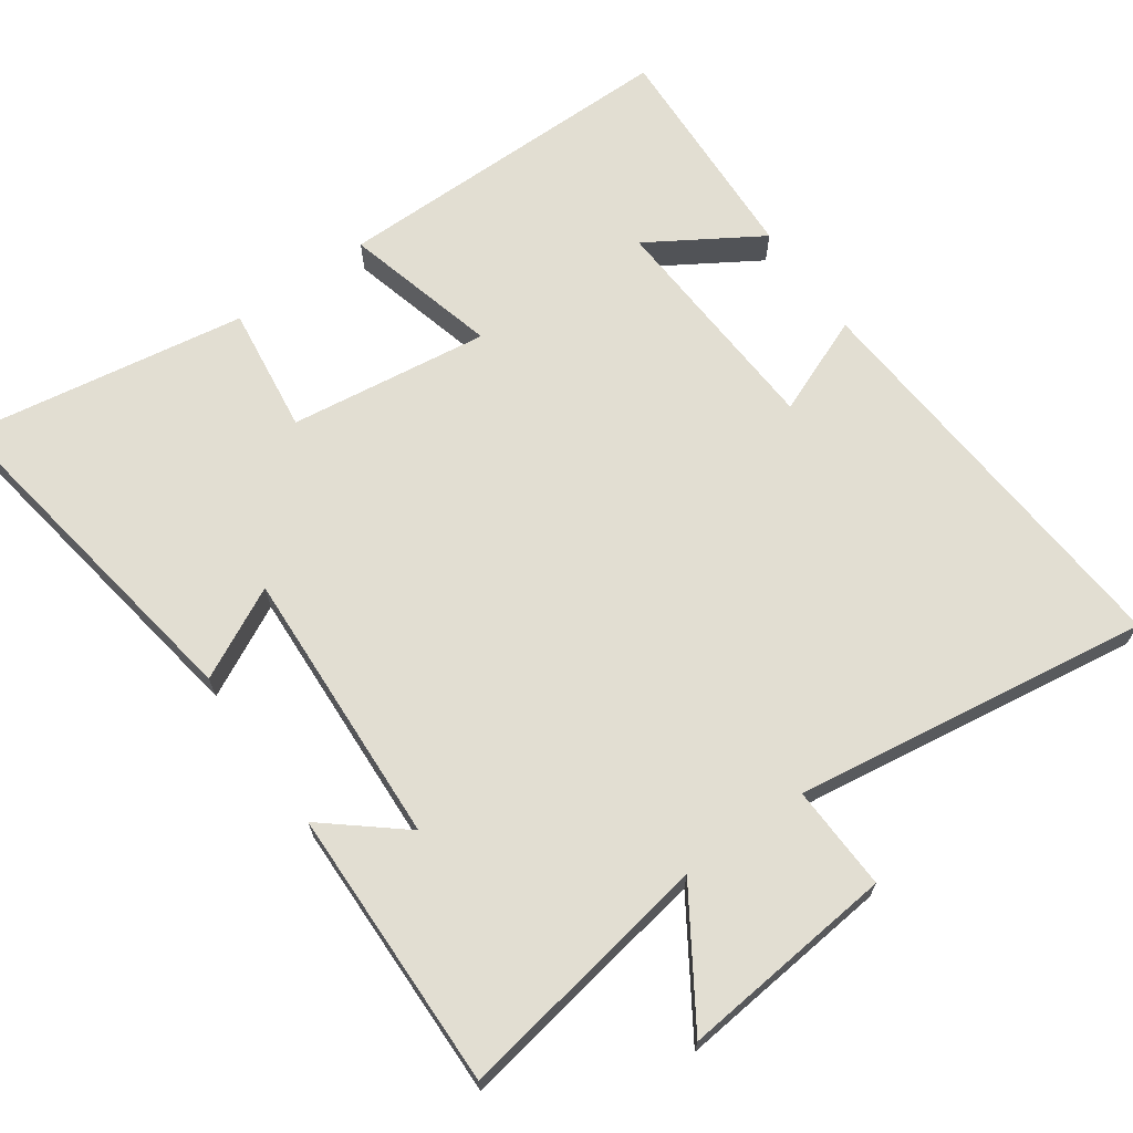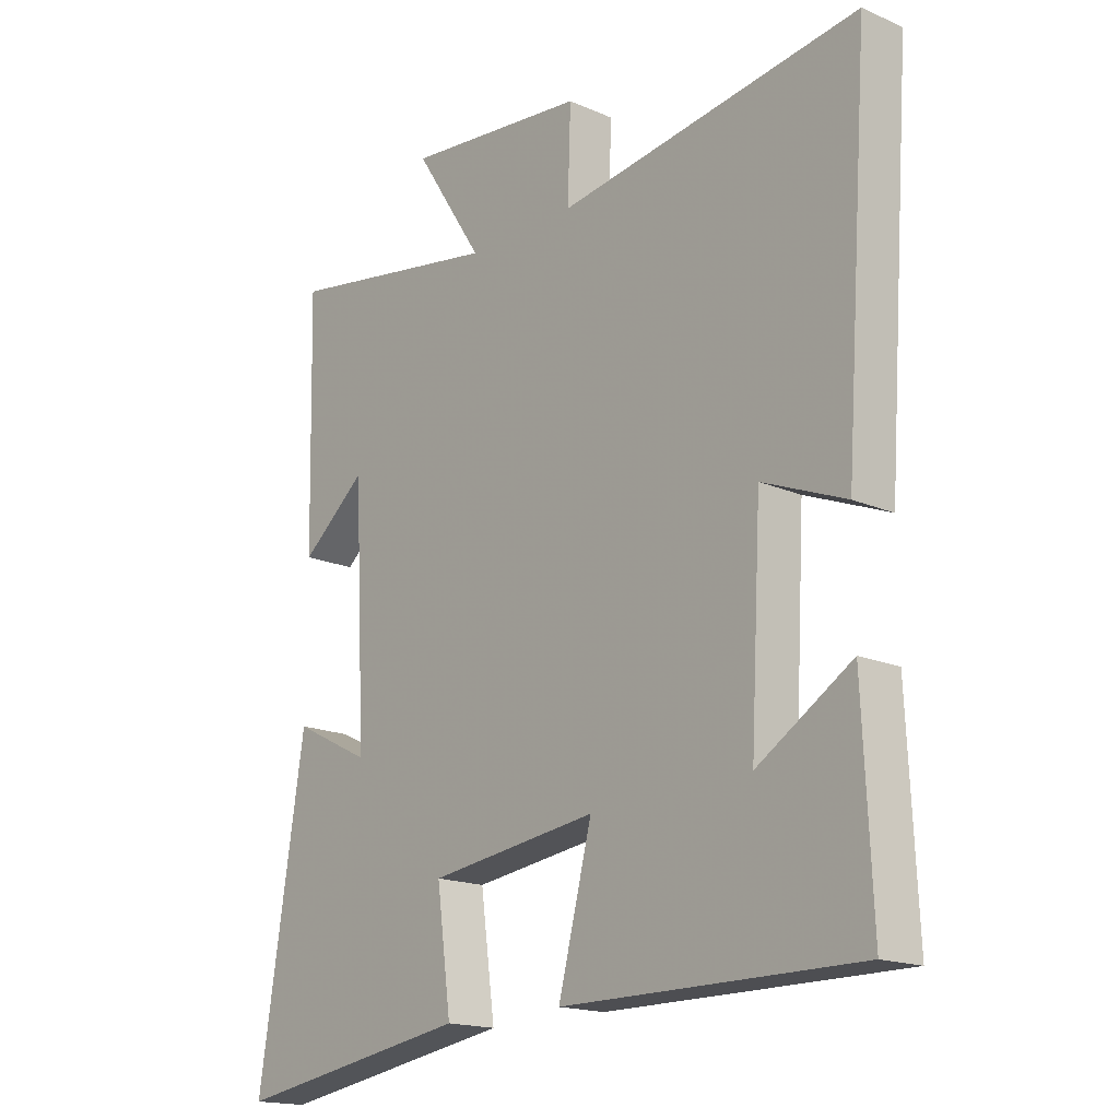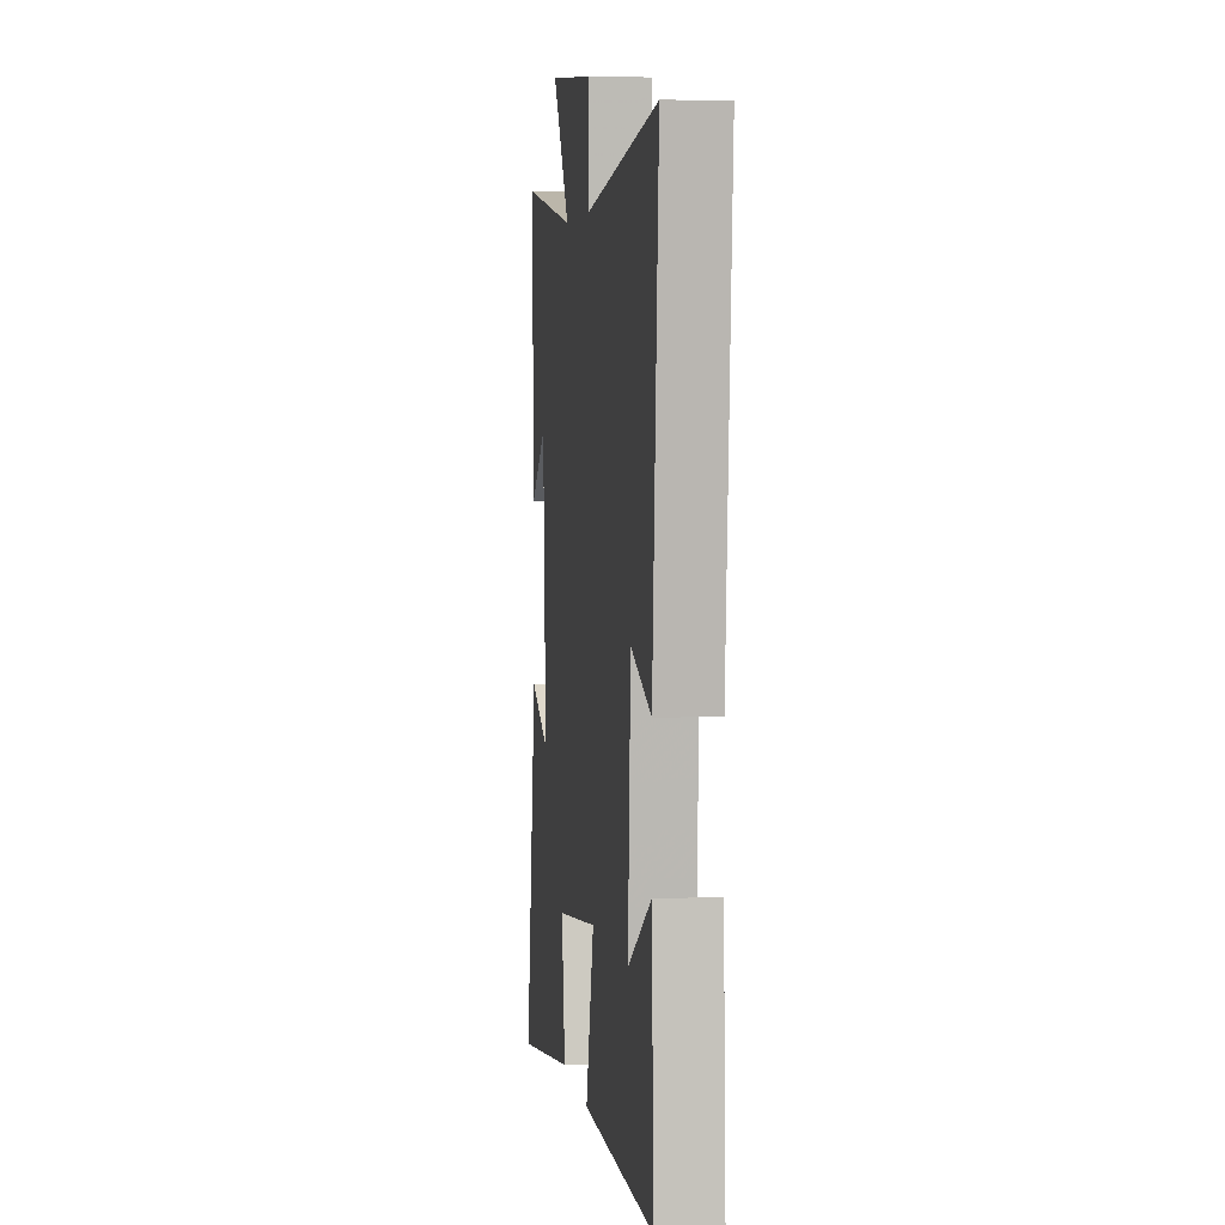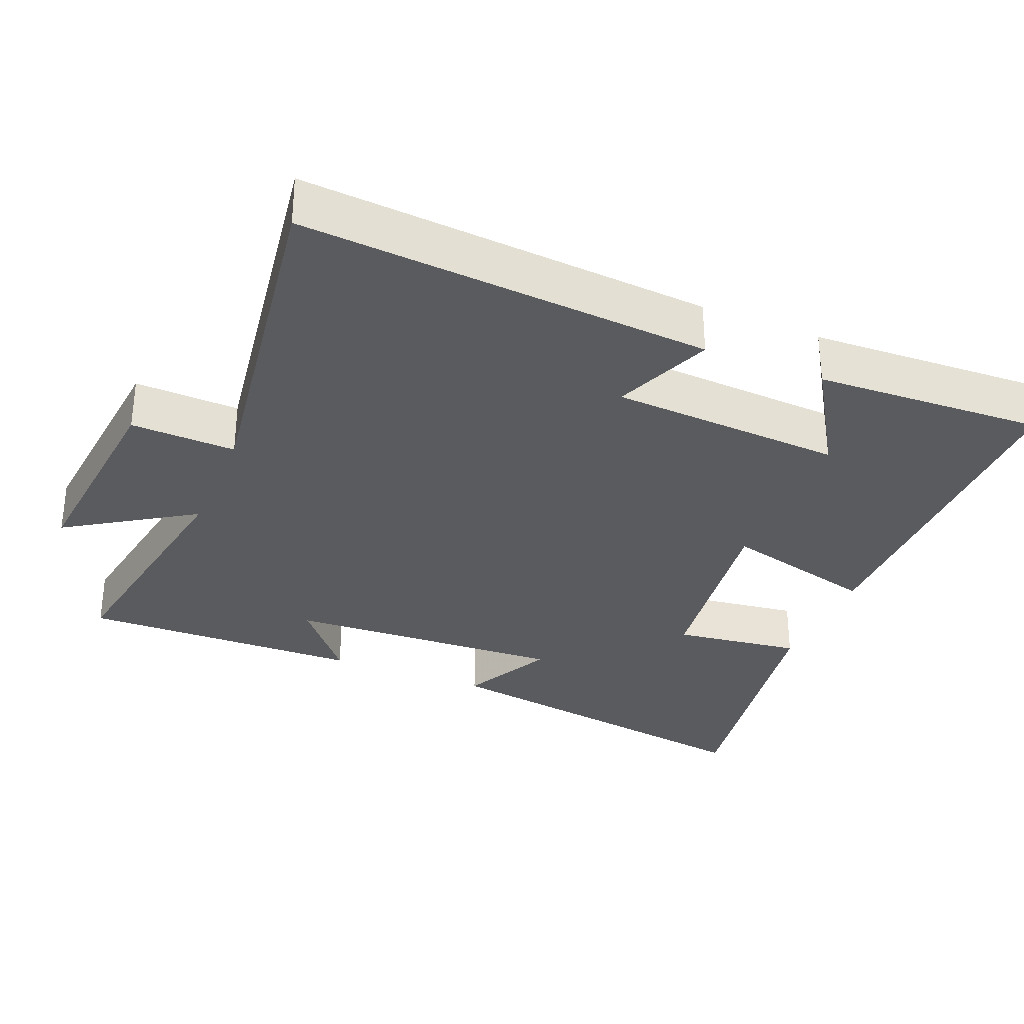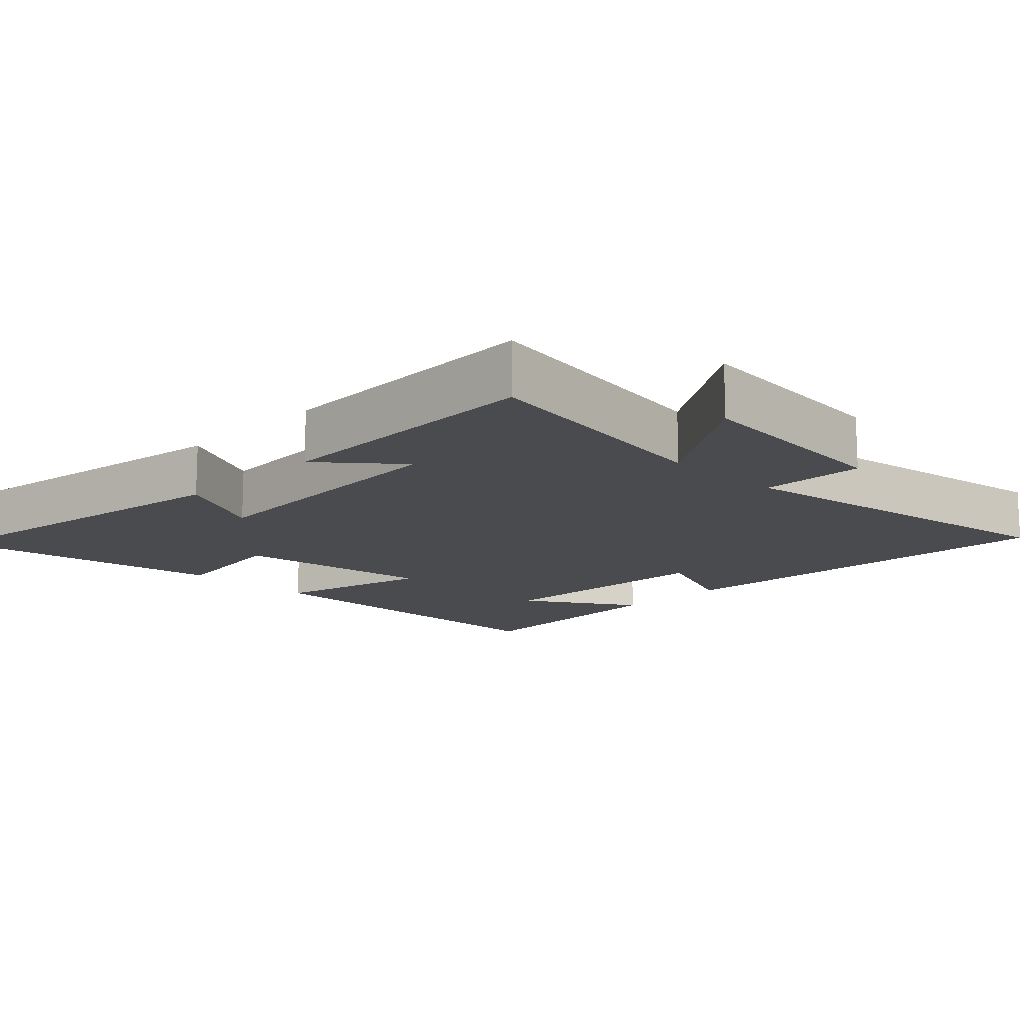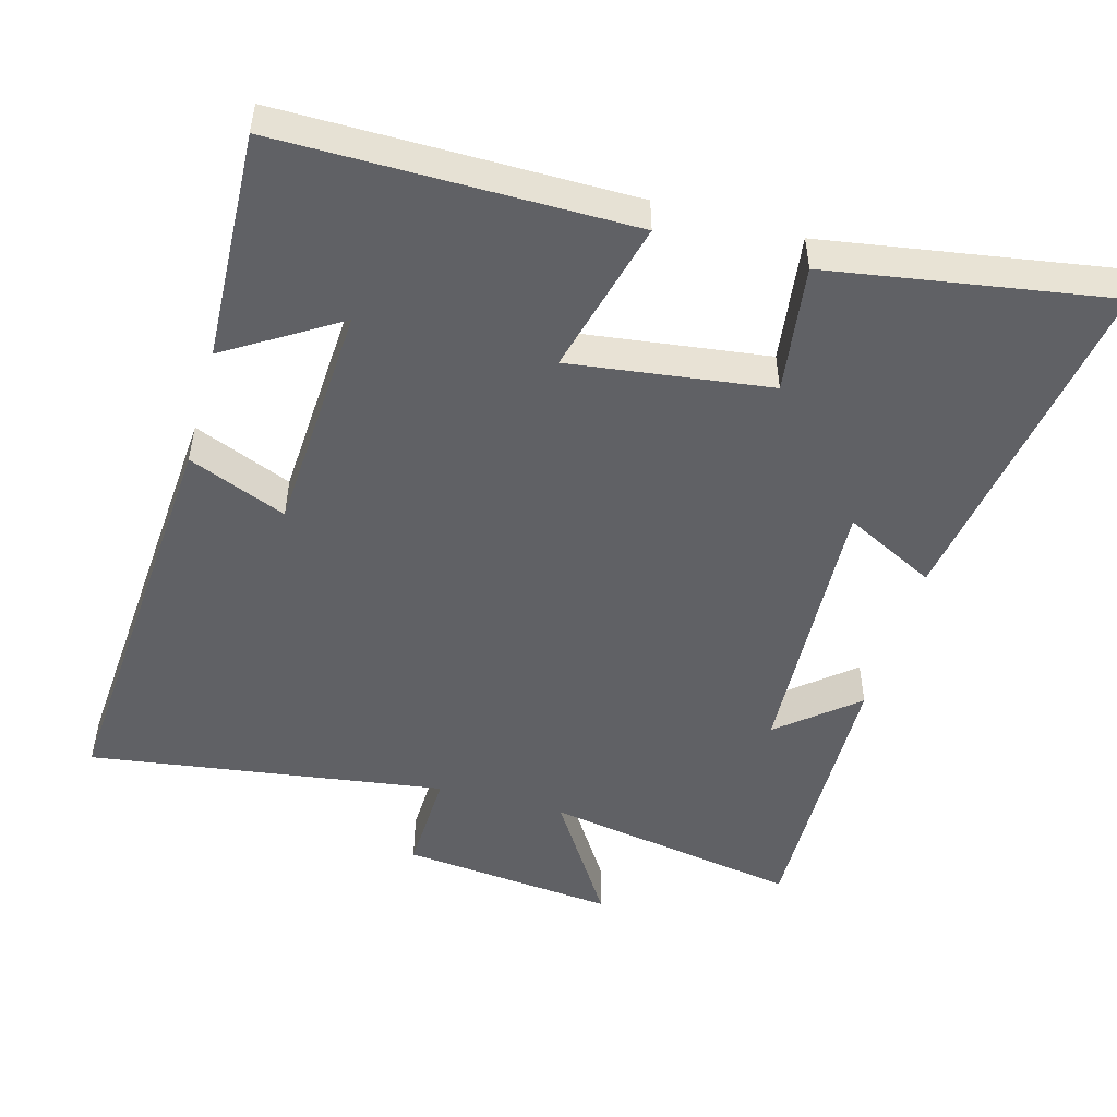
<metadata>
{"format":"obj","ext":"obj","renderer":"f3d","projection":"perspective","resolution":1024,"background":"white","views":[{"elev":67.9,"azim":-35.4,"up":"+Y"},{"elev":-17.1,"azim":48.8,"up":"+Z"},{"elev":4.5,"azim":82.0,"up":"+Z"},{"elev":-32.0,"azim":67.6,"up":"+Y"},{"elev":-13.9,"azim":-44.2,"up":"+Y"},{"elev":-50.1,"azim":164.3,"up":"+Y"}]}
</metadata>
<code>
v 0.541 0.07 0.574
v 0.5 0.07 -0.003
v 0.361 0.07 0.053
v 0.343 0.07 -0.275
v 0.5 0.07 -0.177
v 0.515 0.07 -0.5
v 0.021 0.07 -0.5
v 0.077 0.07 -0.282
v -0.205 0.07 -0.32
v -0.181 0.07 -0.5
v -0.577 0.07 -0.565
v -0.5 0.07 -0.074
v -0.371 0.07 -0.139
v -0.391 0.07 0.255
v -0.5 0.07 0.164
v -0.509 0.07 0.561
v -0.146 0.07 0.5
v -0.261 0.07 0.678
v 0.043 0.07 0.648
v 0.038 0.07 0.5
v 0.541 0 0.574
v 0.5 0 -0.003
v 0.361 0 0.053
v 0.343 0 -0.275
v 0.5 0 -0.177
v 0.515 0 -0.5
v 0.021 0 -0.5
v 0.077 0 -0.282
v -0.205 0 -0.32
v -0.181 0 -0.5
v -0.577 0 -0.565
v -0.5 0 -0.074
v -0.371 0 -0.139
v -0.391 0 0.255
v -0.5 0 0.164
v -0.509 0 0.561
v -0.146 0 0.5
v -0.261 0 0.678
v 0.043 0 0.648
v 0.038 0 0.5
f 17 18 19 20
f 14 15 16 17
f 13 14 17 20
f 10 11 12 13
f 9 10 13
f 8 9 13 20
f 6 7 8
f 4 5 6
f 4 6 8
f 3 4 8 20
f 1 2 3 20
f 40 39 38 37
f 37 36 35 34
f 40 37 34 33
f 33 32 31 30
f 33 30 29
f 40 33 29 28
f 28 27 26
f 26 25 24
f 28 26 24
f 40 28 24 23
f 40 23 22 21
f 1 21 22 2
f 2 22 23 3
f 3 23 24 4
f 4 24 25 5
f 5 25 26 6
f 6 26 27 7
f 7 27 28 8
f 8 28 29 9
f 9 29 30 10
f 10 30 31 11
f 11 31 32 12
f 12 32 33 13
f 13 33 34 14
f 14 34 35 15
f 15 35 36 16
f 16 36 37 17
f 17 37 38 18
f 18 38 39 19
f 19 39 40 20
f 20 40 21 1

</code>
